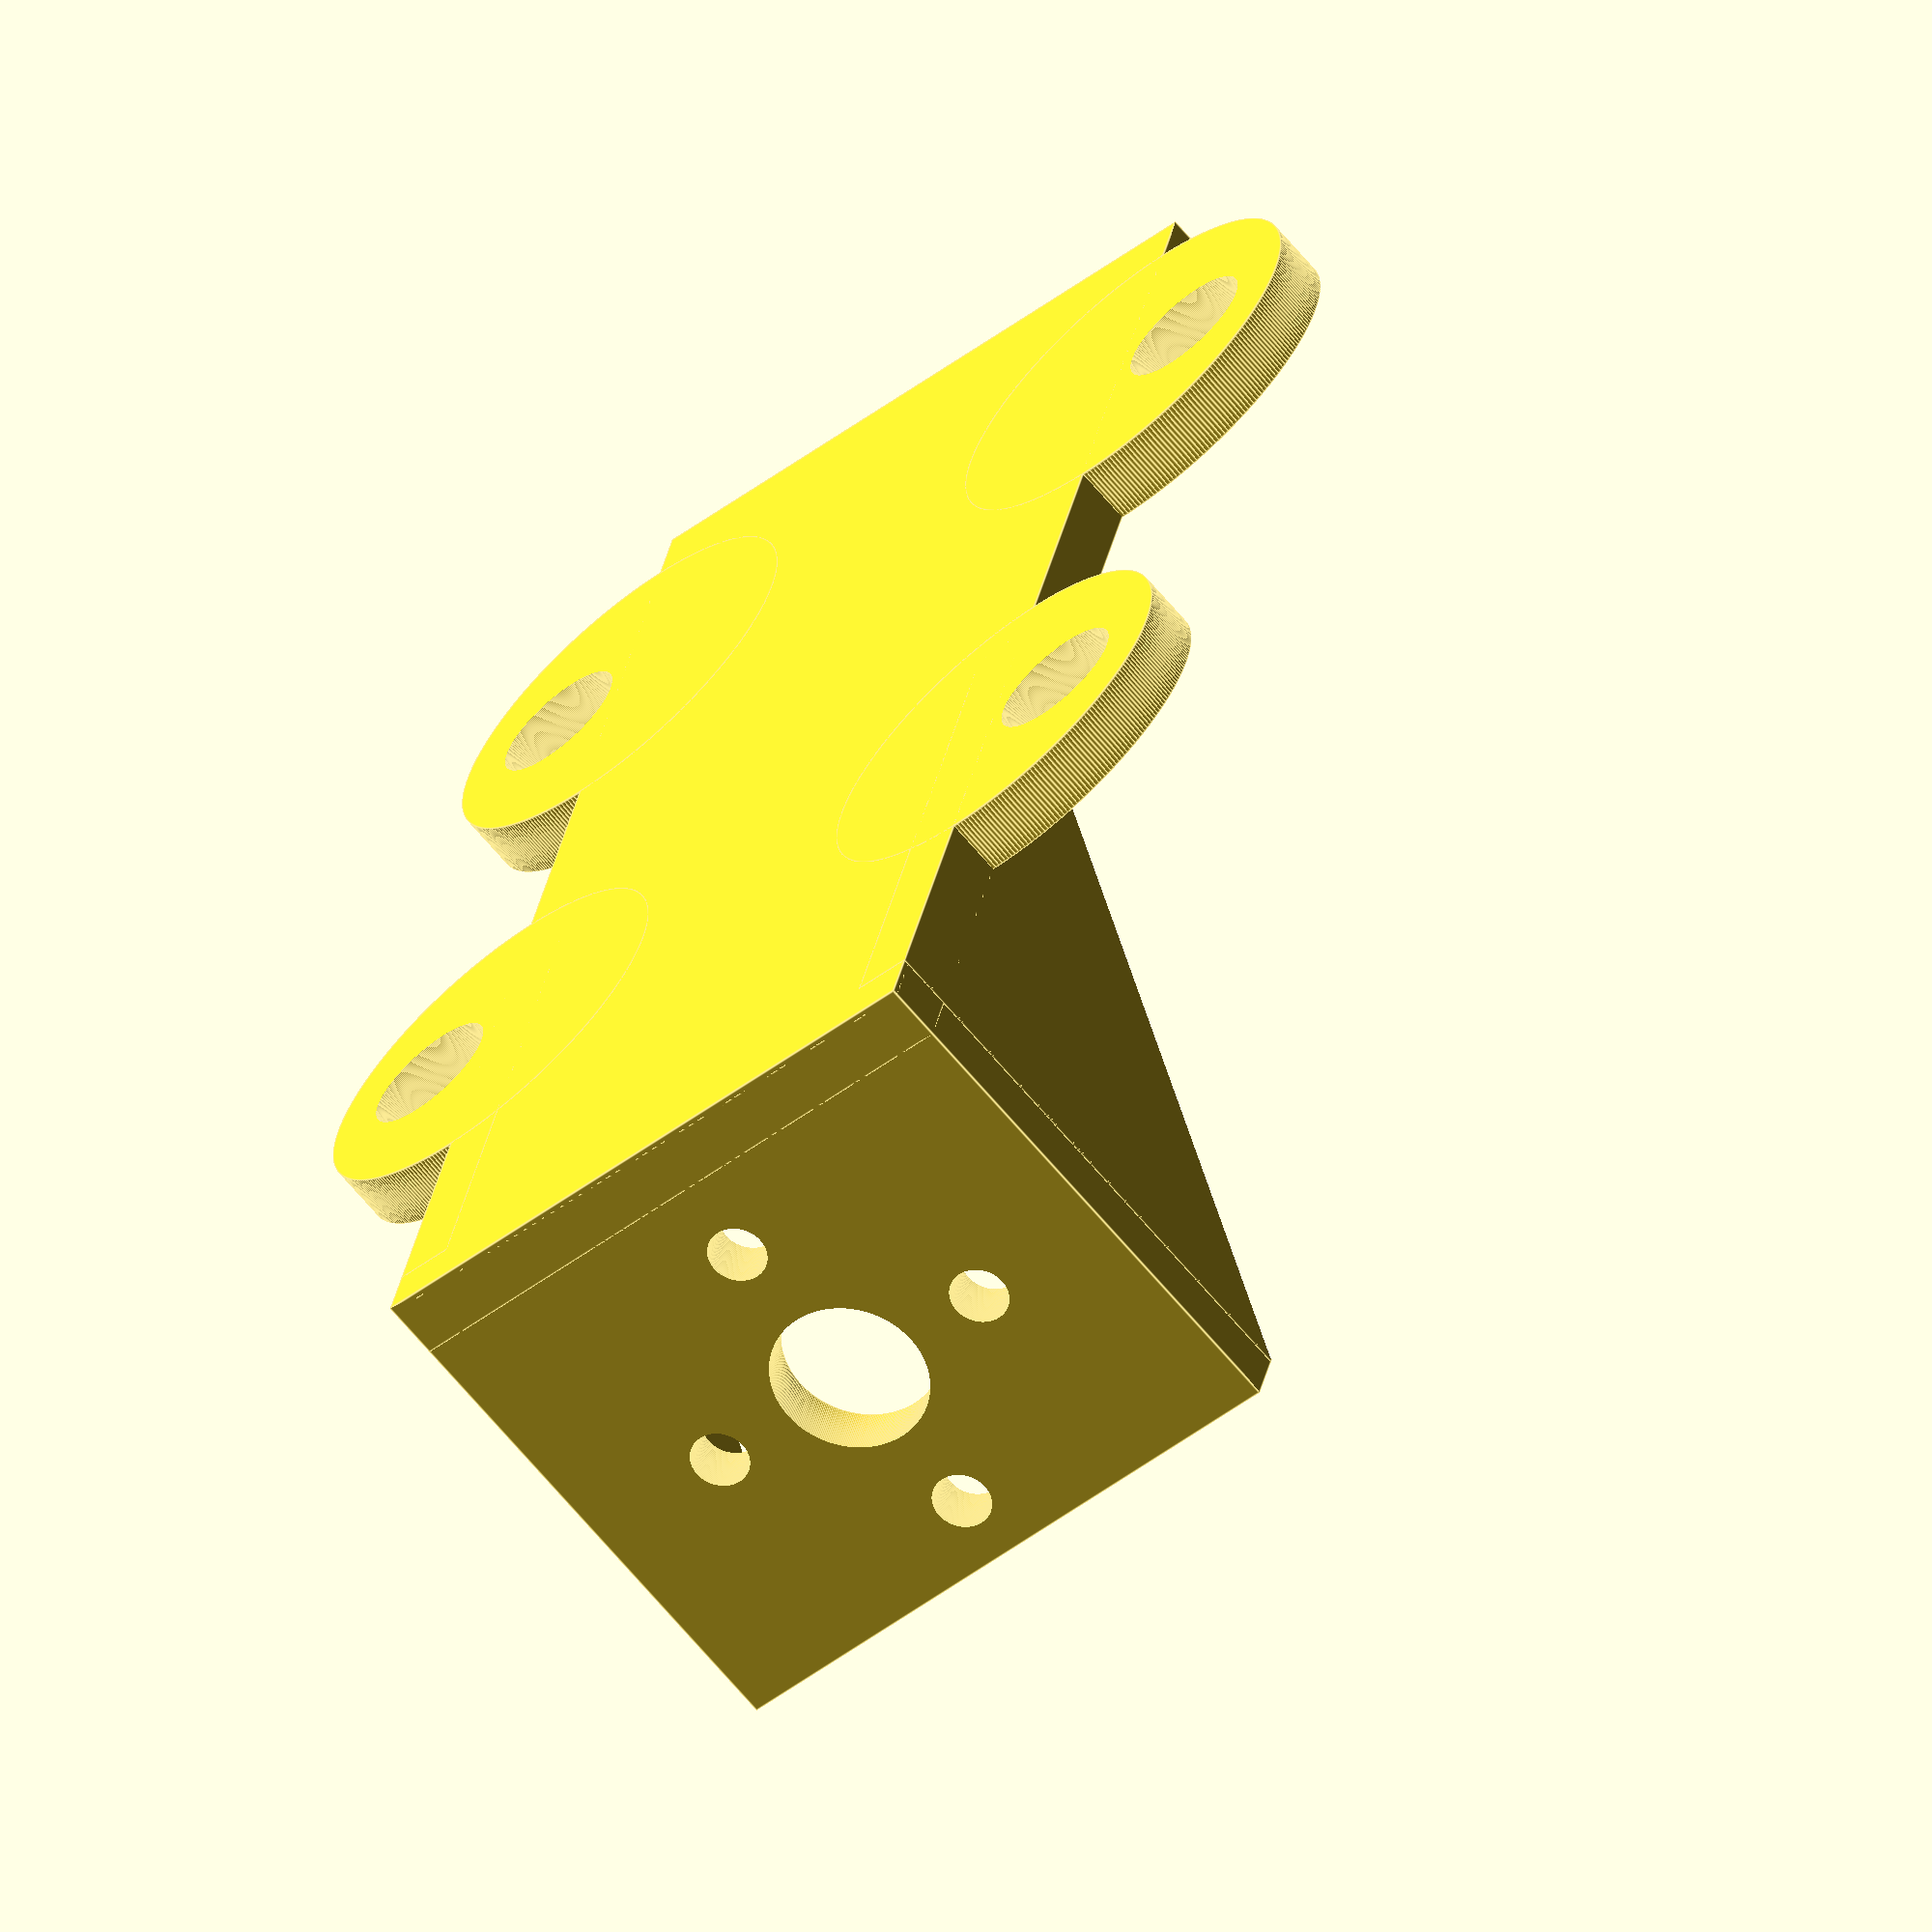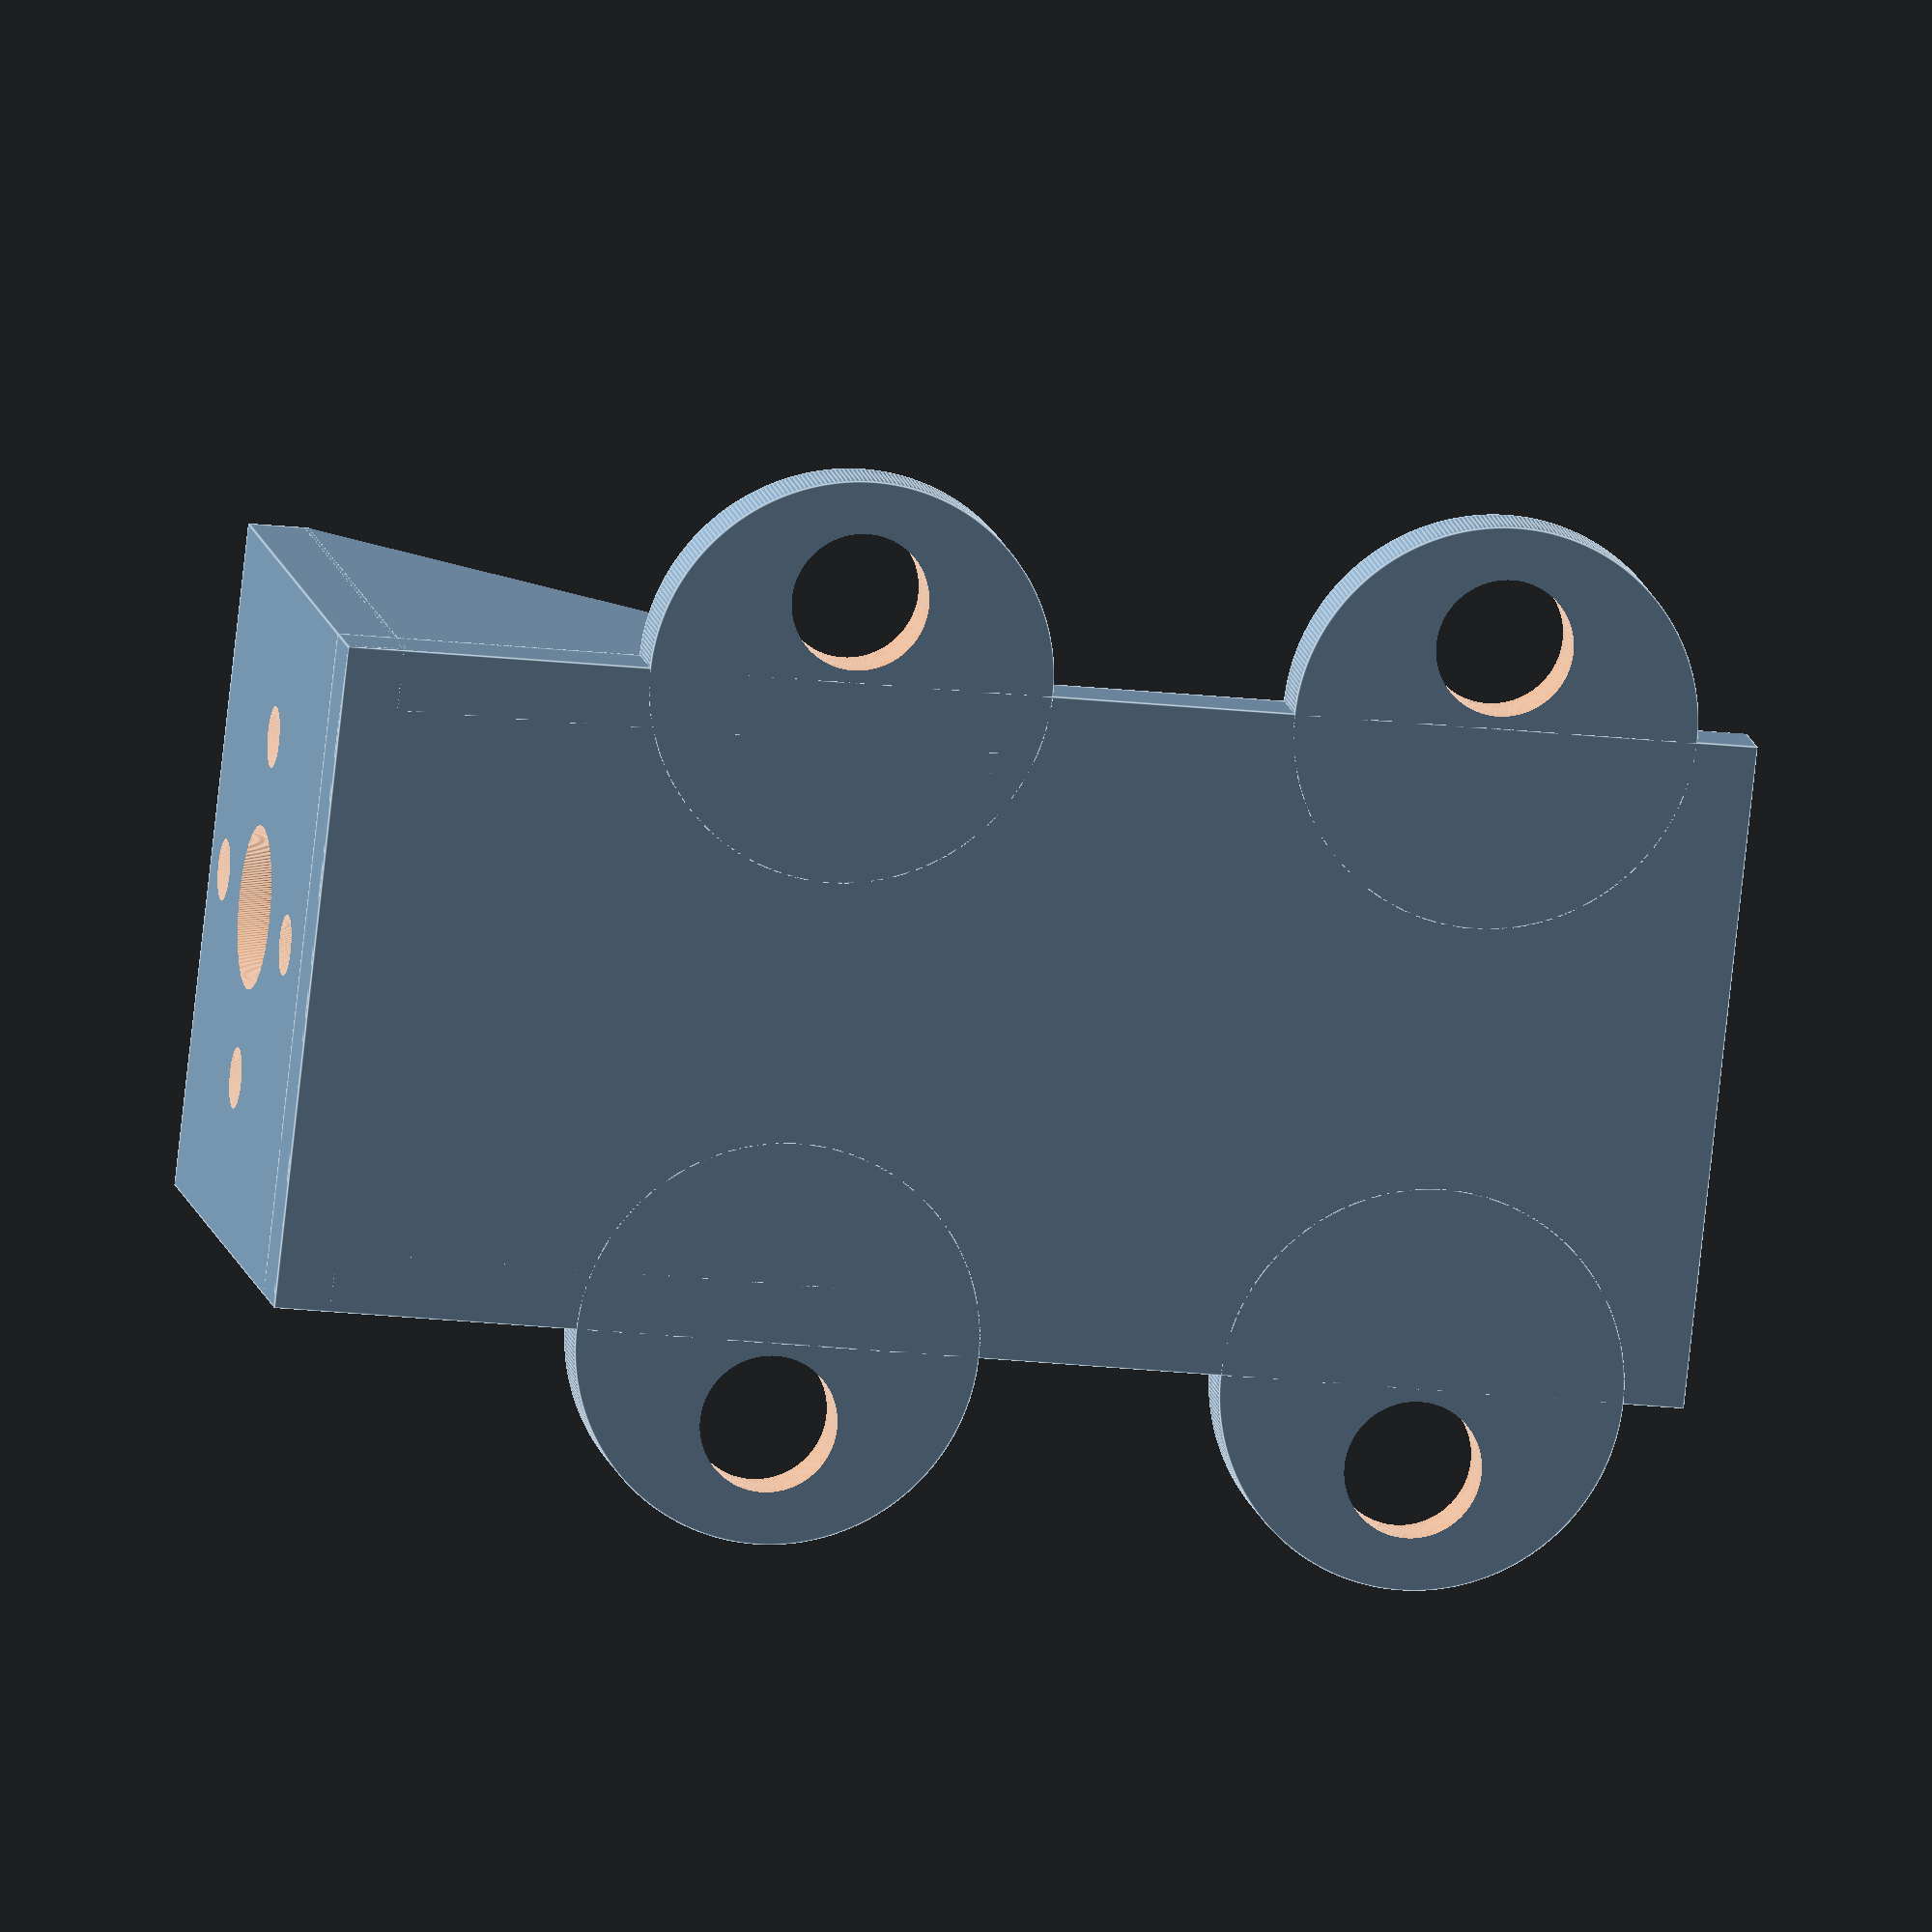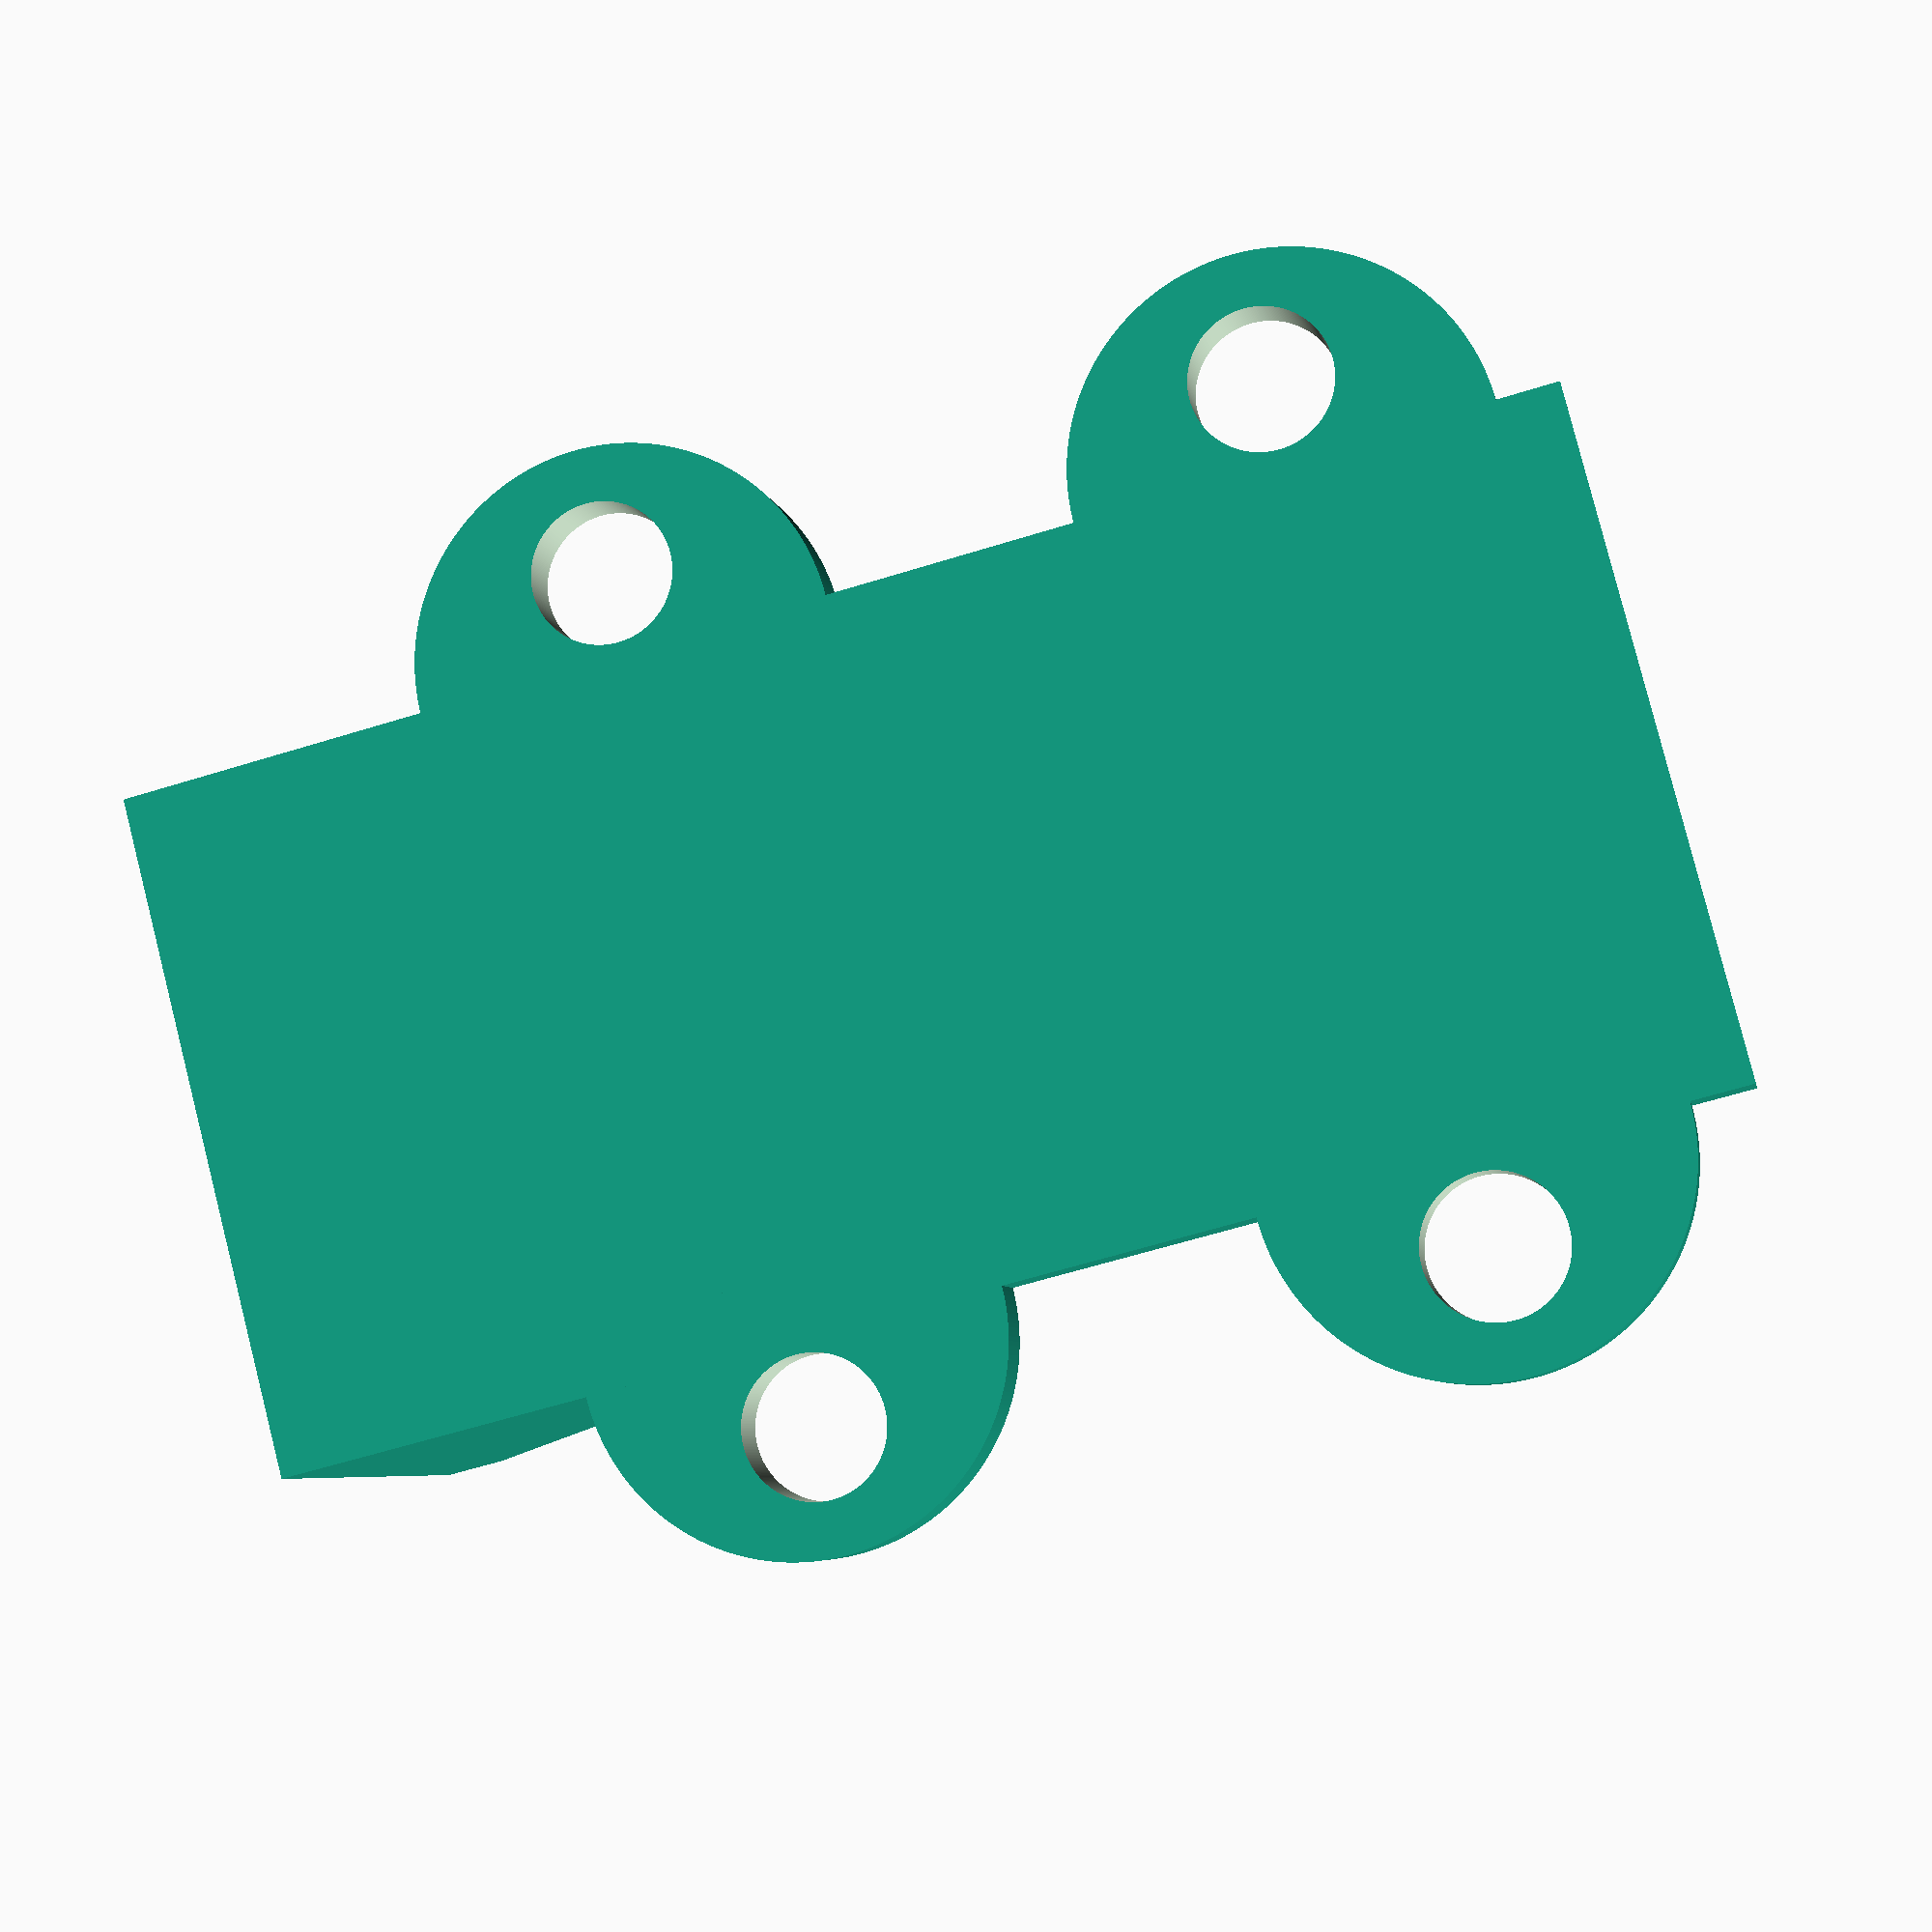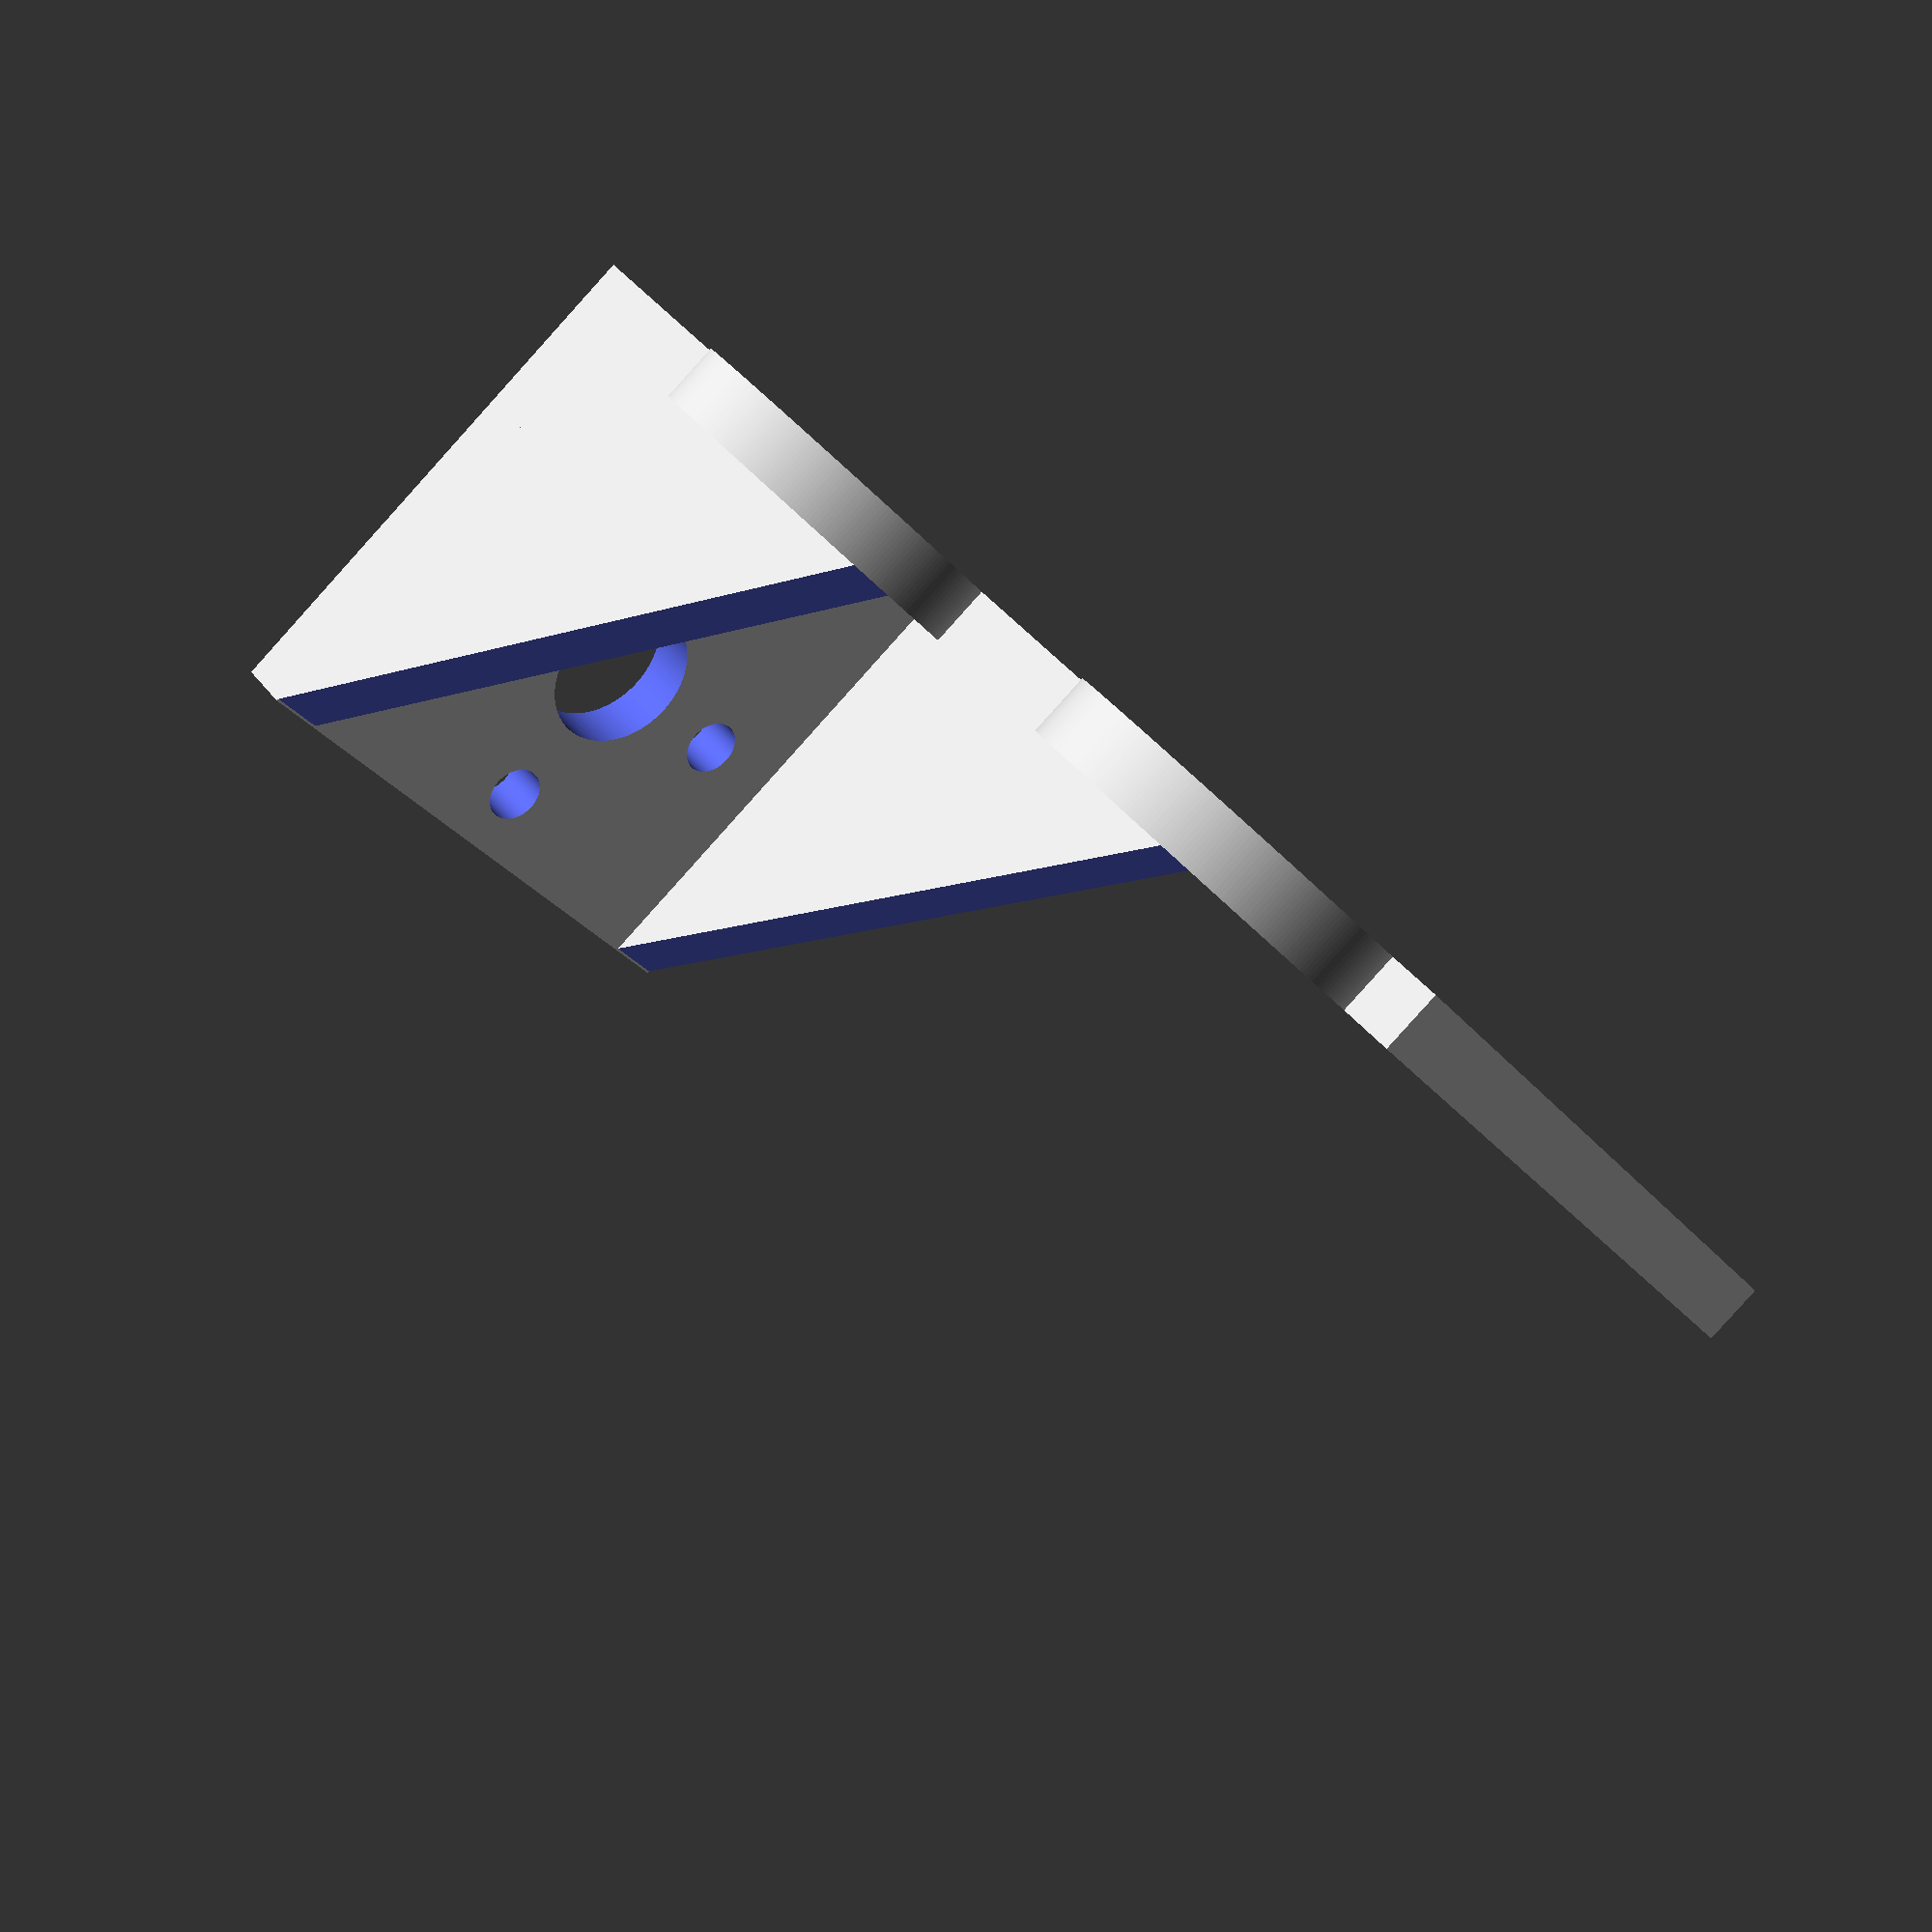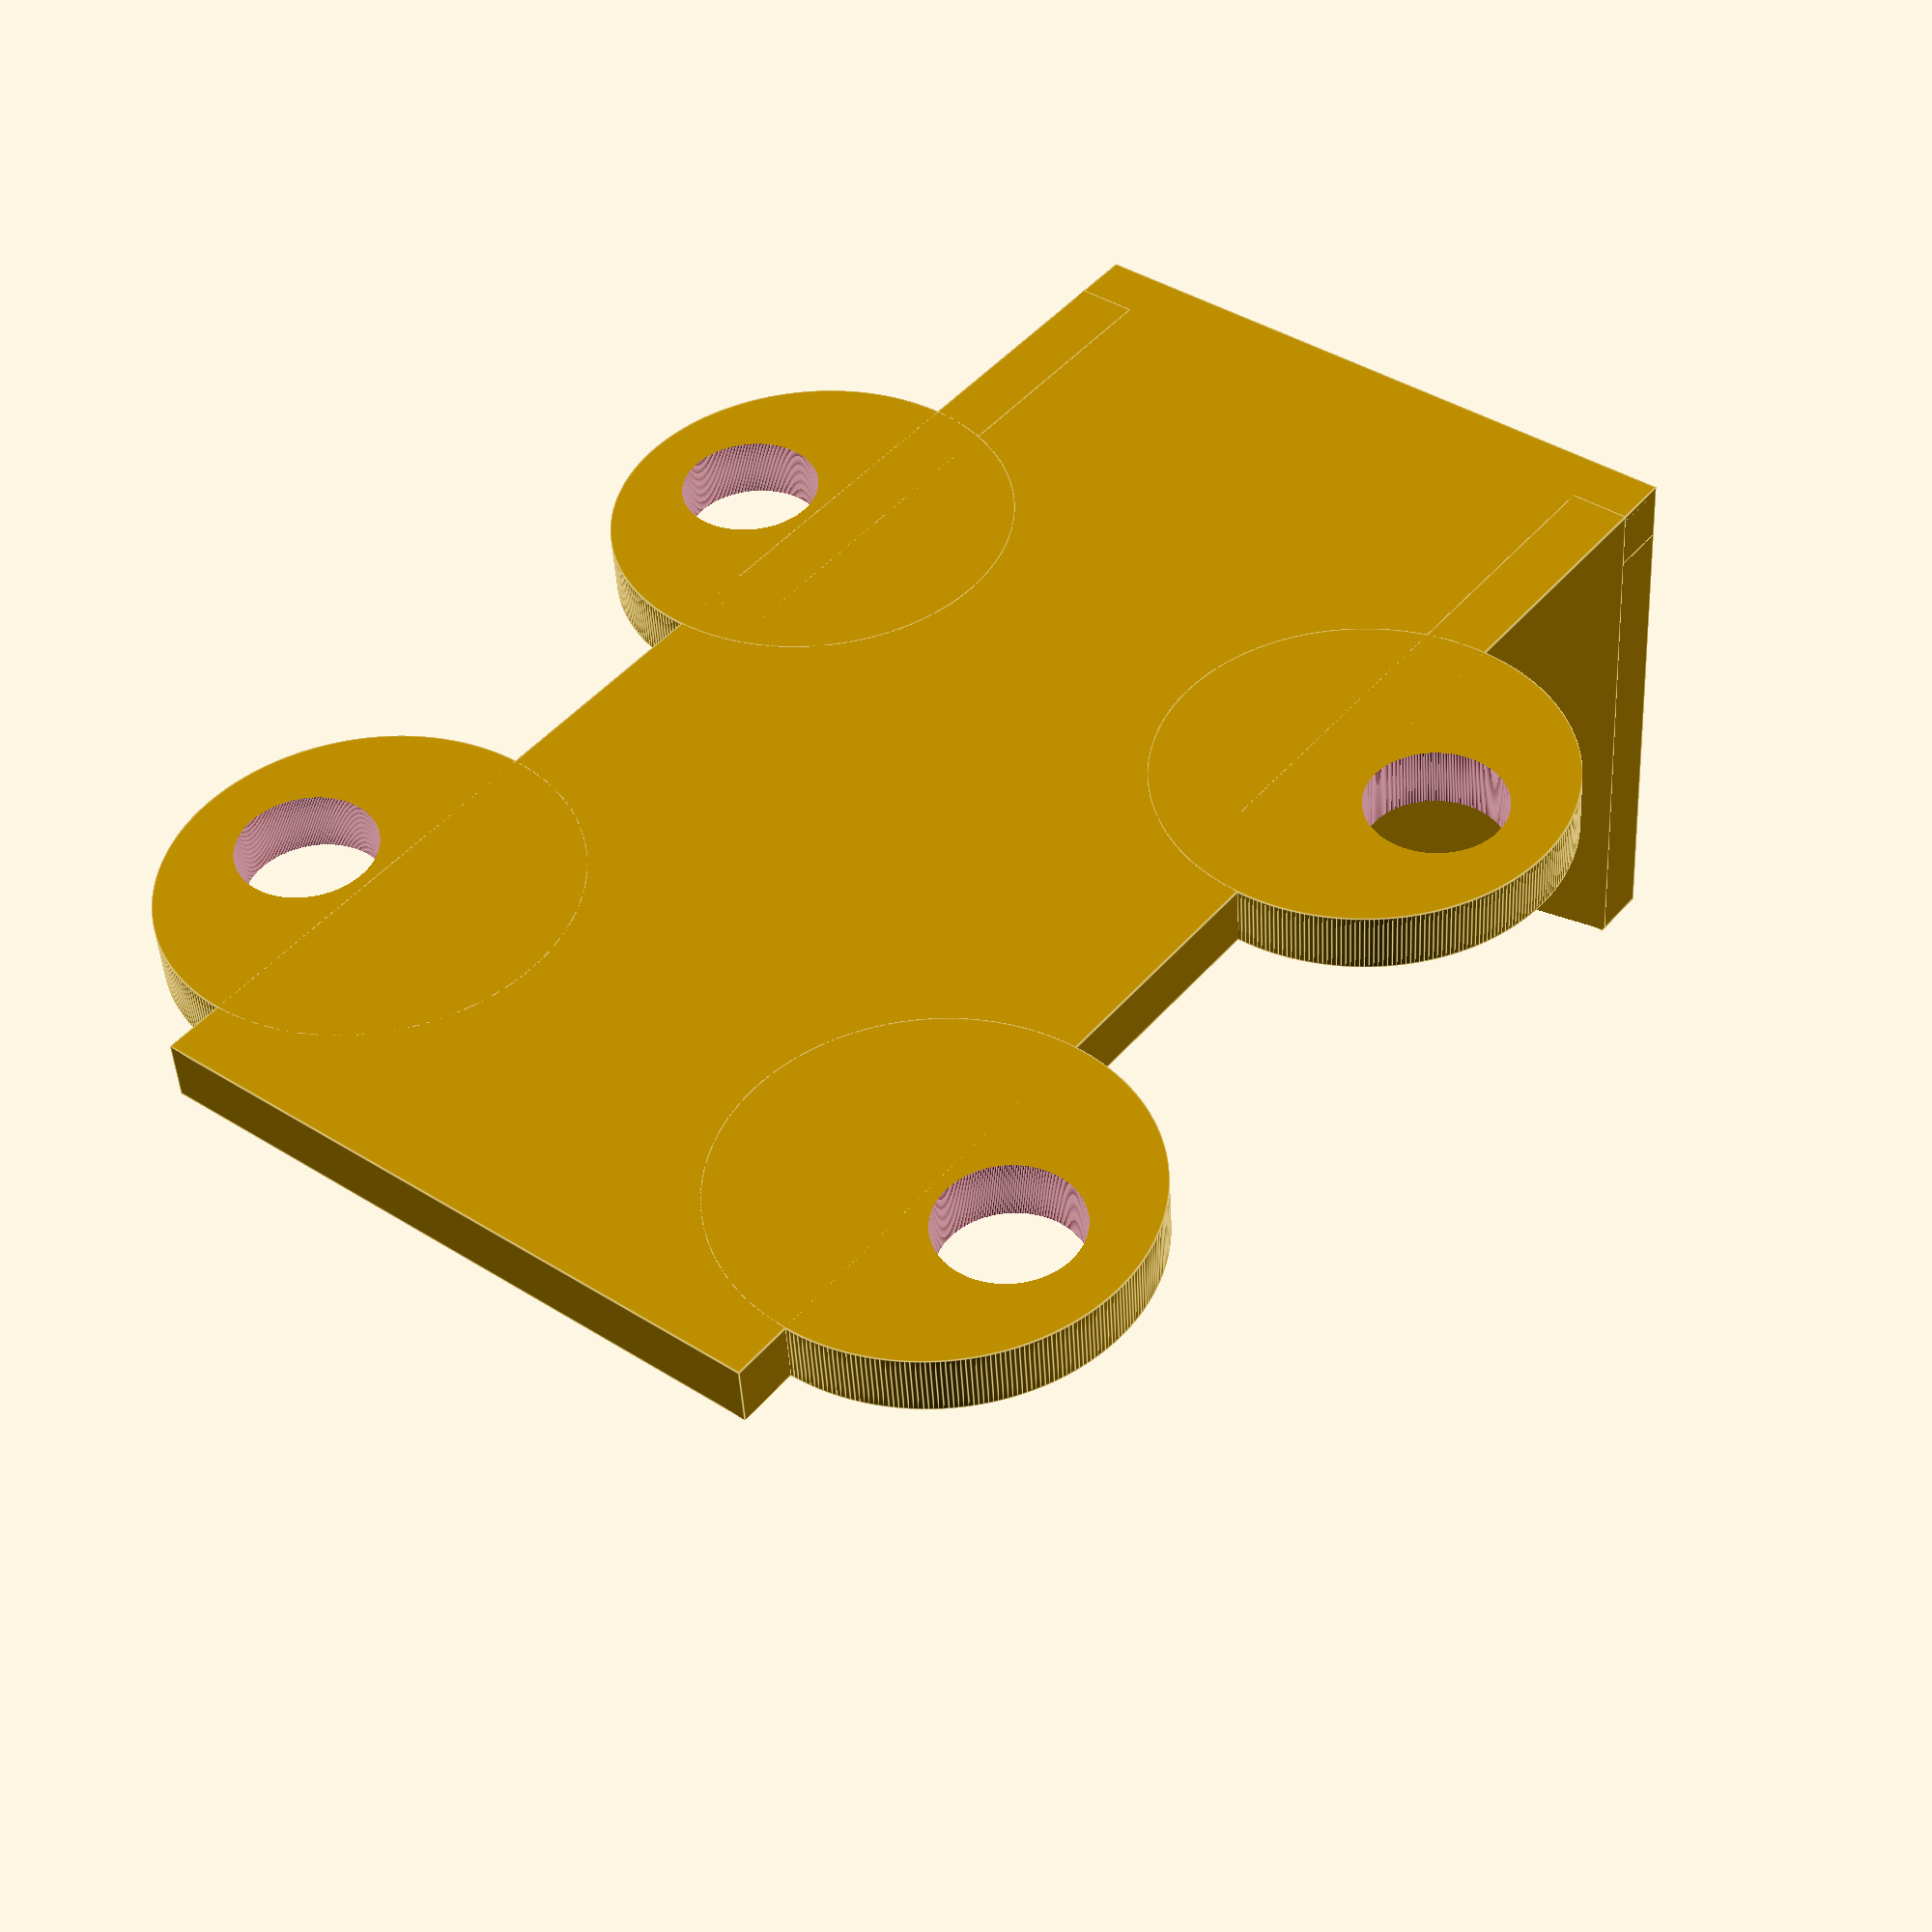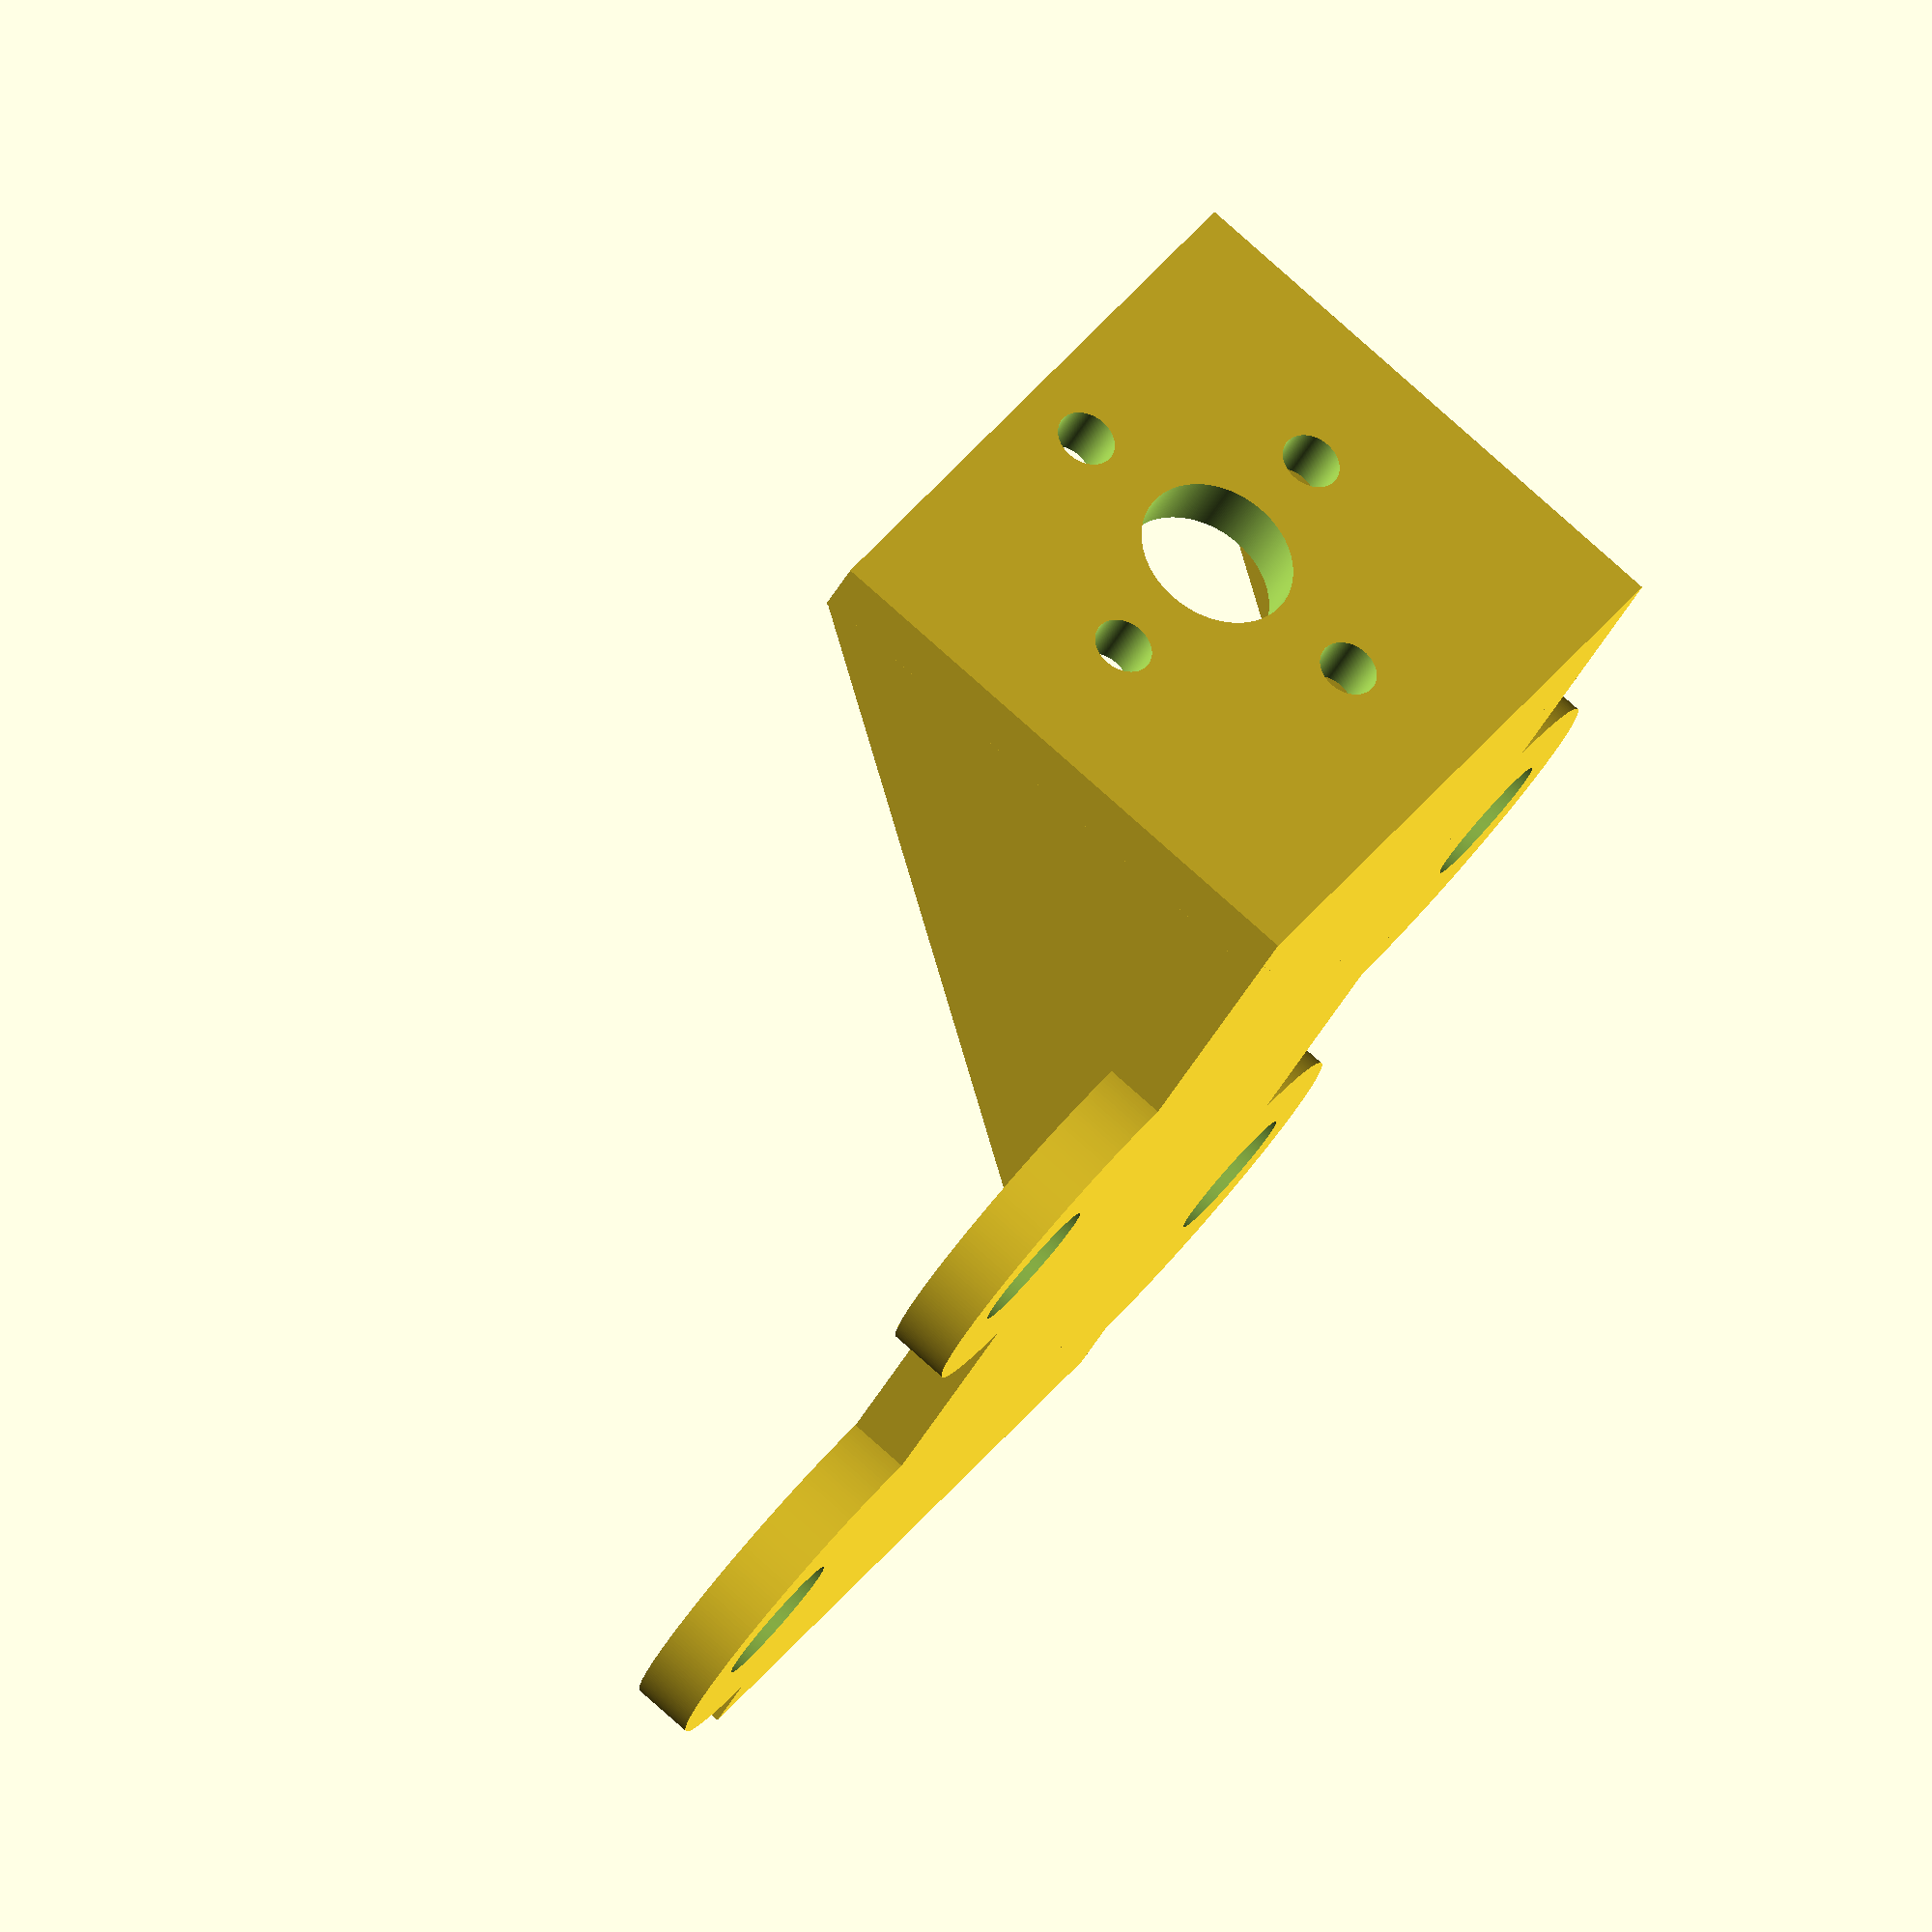
<openscad>
$fn = 300;


difference() {
    translate([-(33 / 2), -15.5, 0]) {
        cube([33, 27.5, 3]);
    }
    translate([0, 0, -0.01]) {
        cylinder(h=5, r=4);
    }
    translate([0, 8.5, -0.1]) {
        cylinder(h=5, r=1.5);
    }
    translate([0, -8.5, -0.3]) {
        cylinder(h=15, r=1.5);
    }
    translate([8.5, 0, -0.1]) {
        cylinder(h=5, r=1.5);
    }
    translate([-8.5, 0, -0.1]) {
        cylinder(h=5, r=1.5);
    }
}

translate([-(33 / 2), -15.75, -67]) {
    cube([33, 3, 70]);
}

translate([-(33 / 2), -15.75, -29.75]) {
    difference() {
        cube([3, 27.75, 30]);
        rotate([-45, 0, 0]) {
            translate([-1, -1.5, 0]) {
                cube([5, 45, 45]);
            }
       }
    }
}

translate([27 / 2, -15.75, -29.75]) {
    difference() {
        cube([3, 27.75, 30]);
        rotate([-45, 0, 0]) {
            translate([-1, -1.5, 0]) {
                cube([5, 45, 45]);
            }
       }
    }
}

module screw_tabs(positive_side=true, top=false) {
    add_to = positive_side ? 0 : 0.5;
    x_of_translate = positive_side ? 16.5 : -16.5 - 10;
    z_of_translate = top ? -22 : -54 ;
    translate([x_of_translate, -15.75, z_of_translate]) {
        difference() {
            translate([positive_side ? 0: 10, 3, 0]) {
                rotate([90, 0, 0]) {
                    cylinder(h=3, d=20);
                }
            }
            // cube([10, 3, 10]);
            translate([positive_side ? 4: 6, 3.5, 0]) {
                rotate([90, 0, 0]) {
                    cylinder(h=4, r=3.4);
                }
            }
        }
    }
}

screw_tabs();
screw_tabs(top=true);
screw_tabs(positive_side=false);
screw_tabs(positive_side=false, top=true);

</openscad>
<views>
elev=327.0 azim=139.1 roll=11.3 proj=o view=edges
elev=199.8 azim=121.9 roll=101.9 proj=o view=edges
elev=61.4 azim=324.5 roll=107.6 proj=p view=wireframe
elev=141.7 azim=307.8 roll=32.1 proj=p view=solid
elev=313.3 azim=184.0 roll=218.0 proj=p view=edges
elev=35.7 azim=305.6 roll=337.1 proj=o view=solid
</views>
